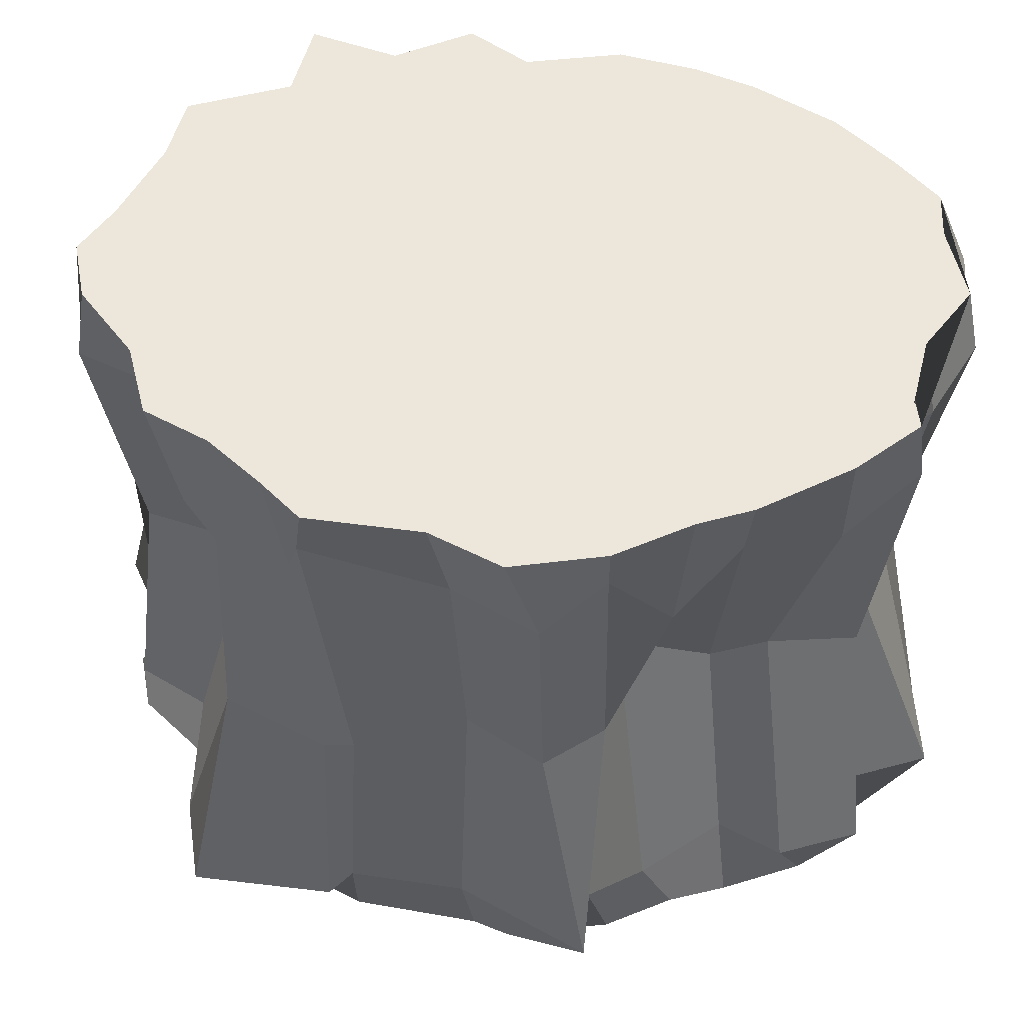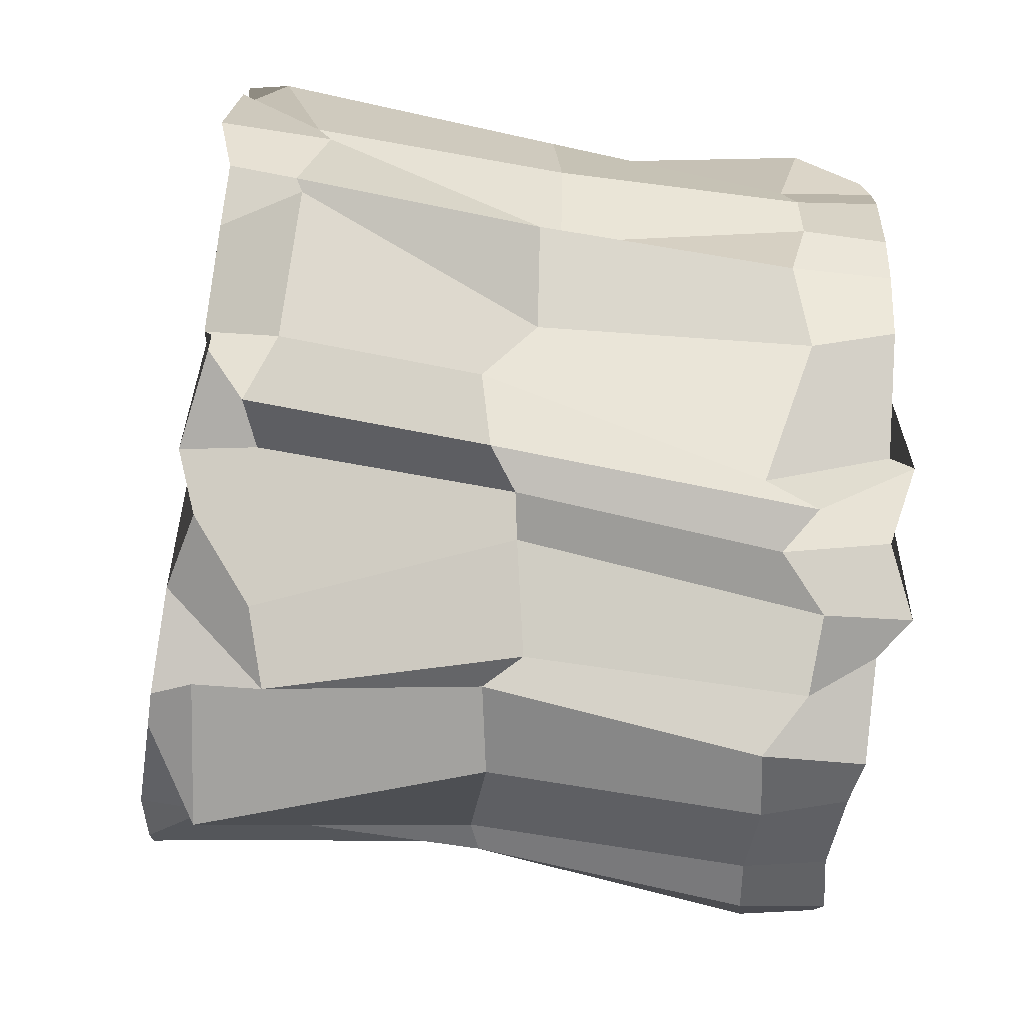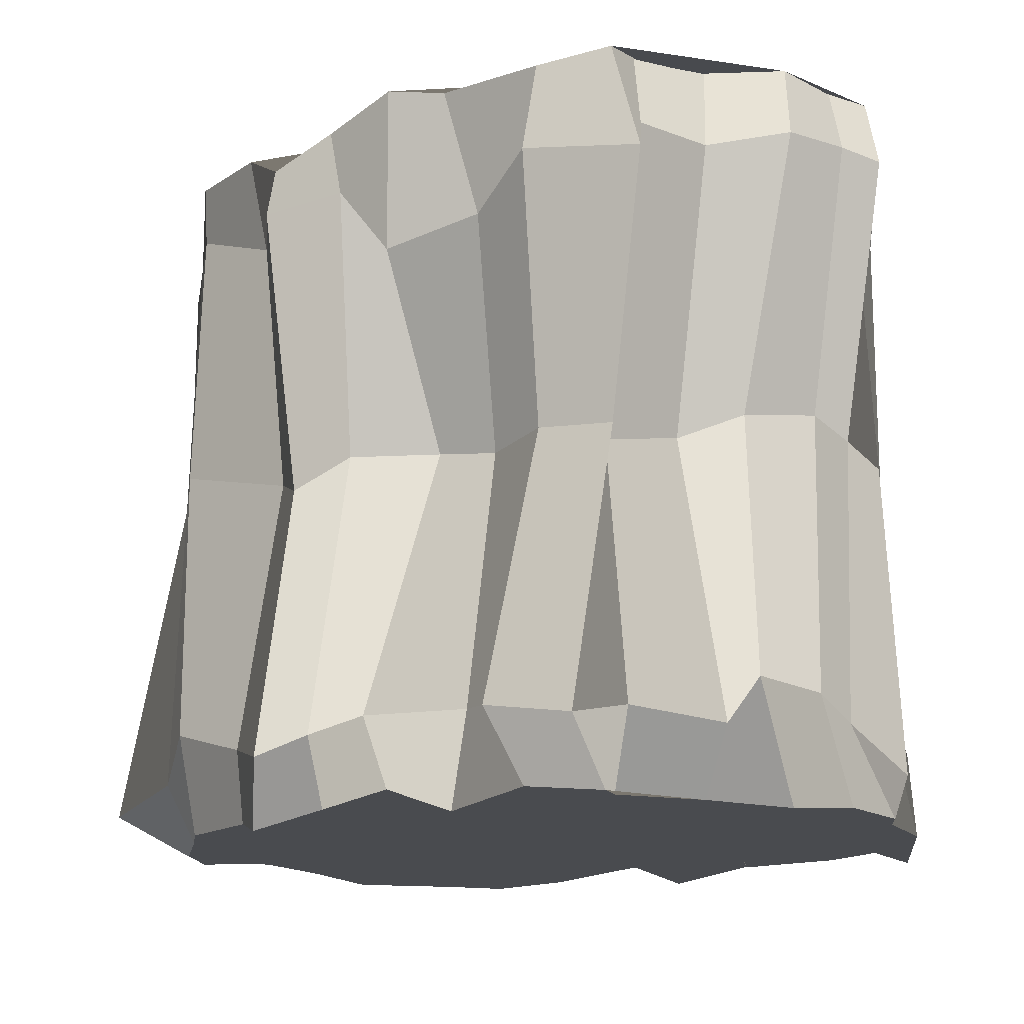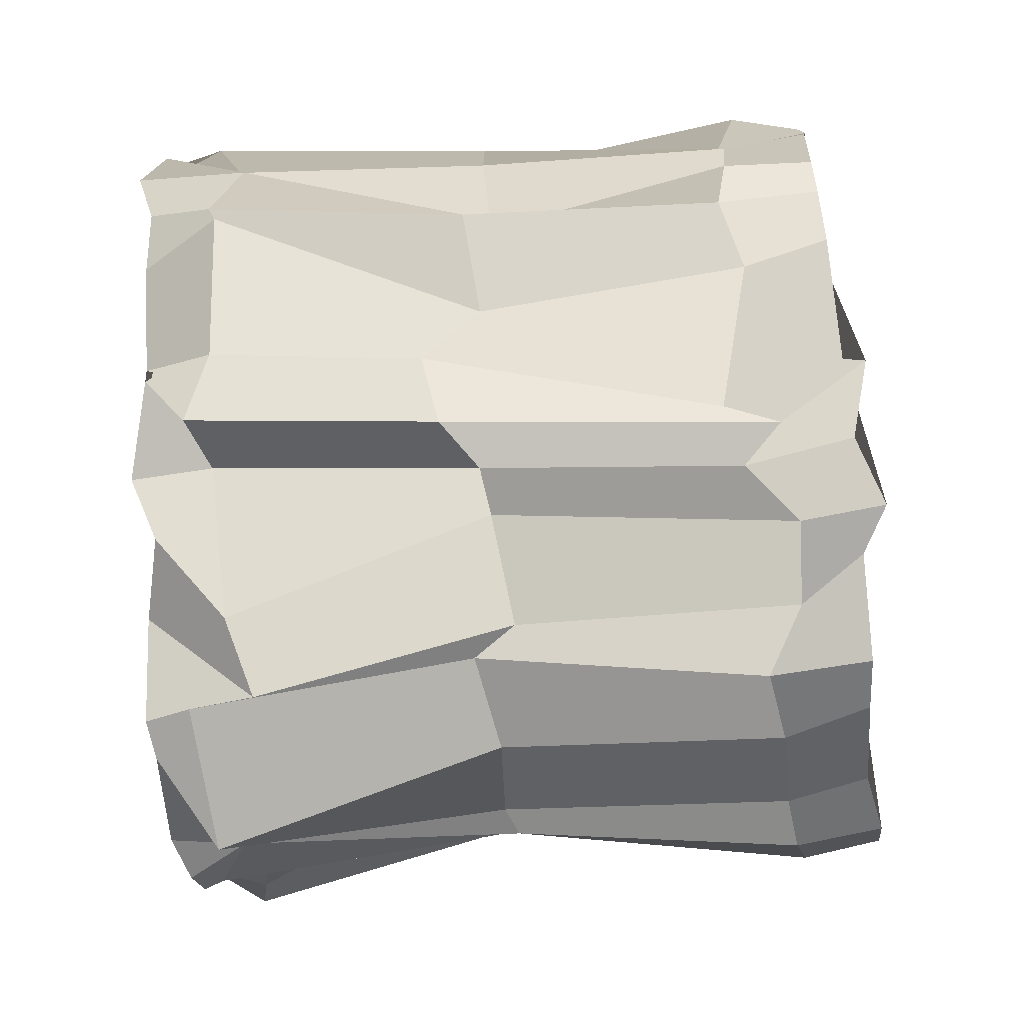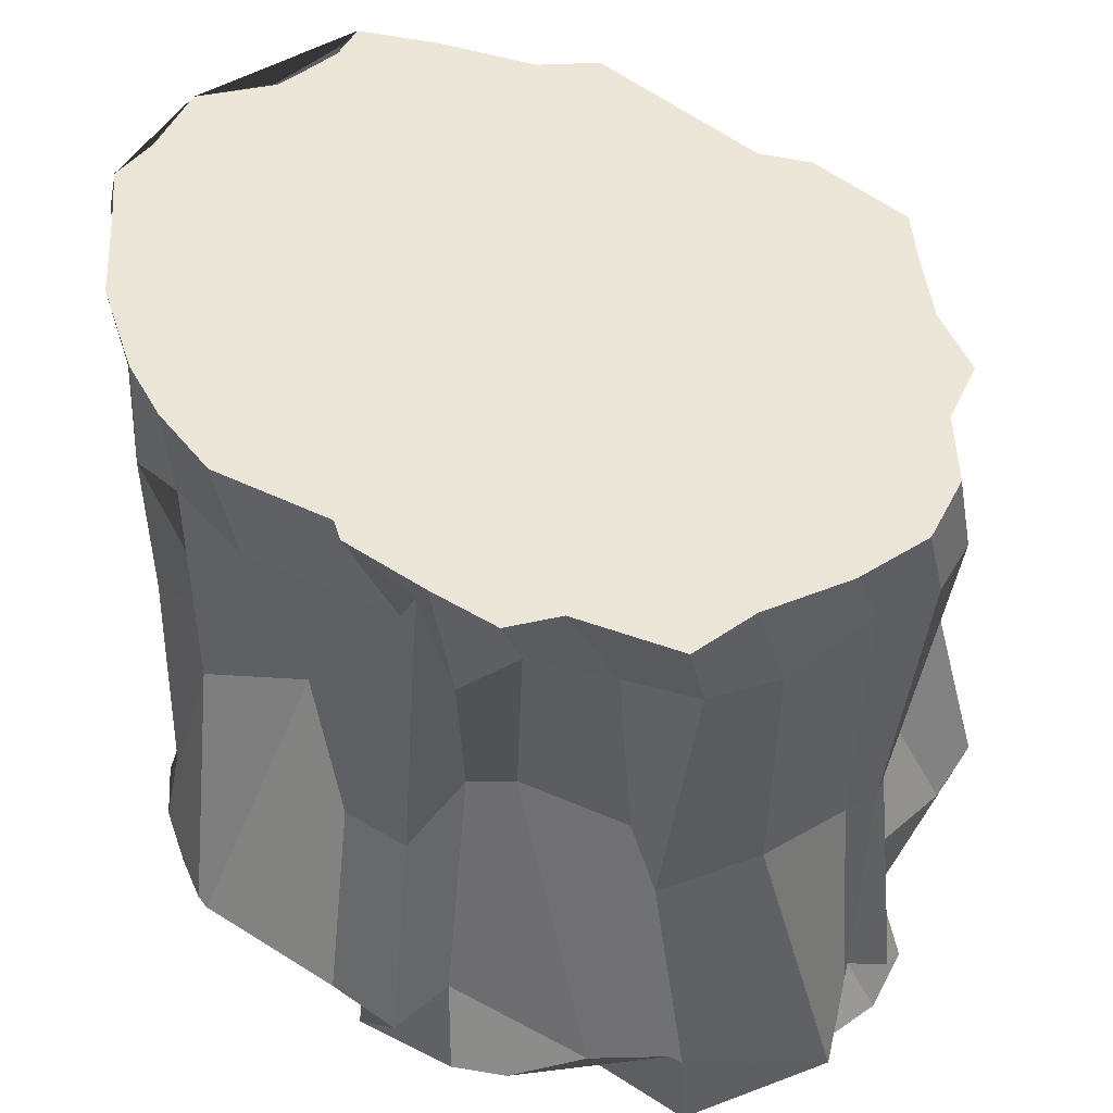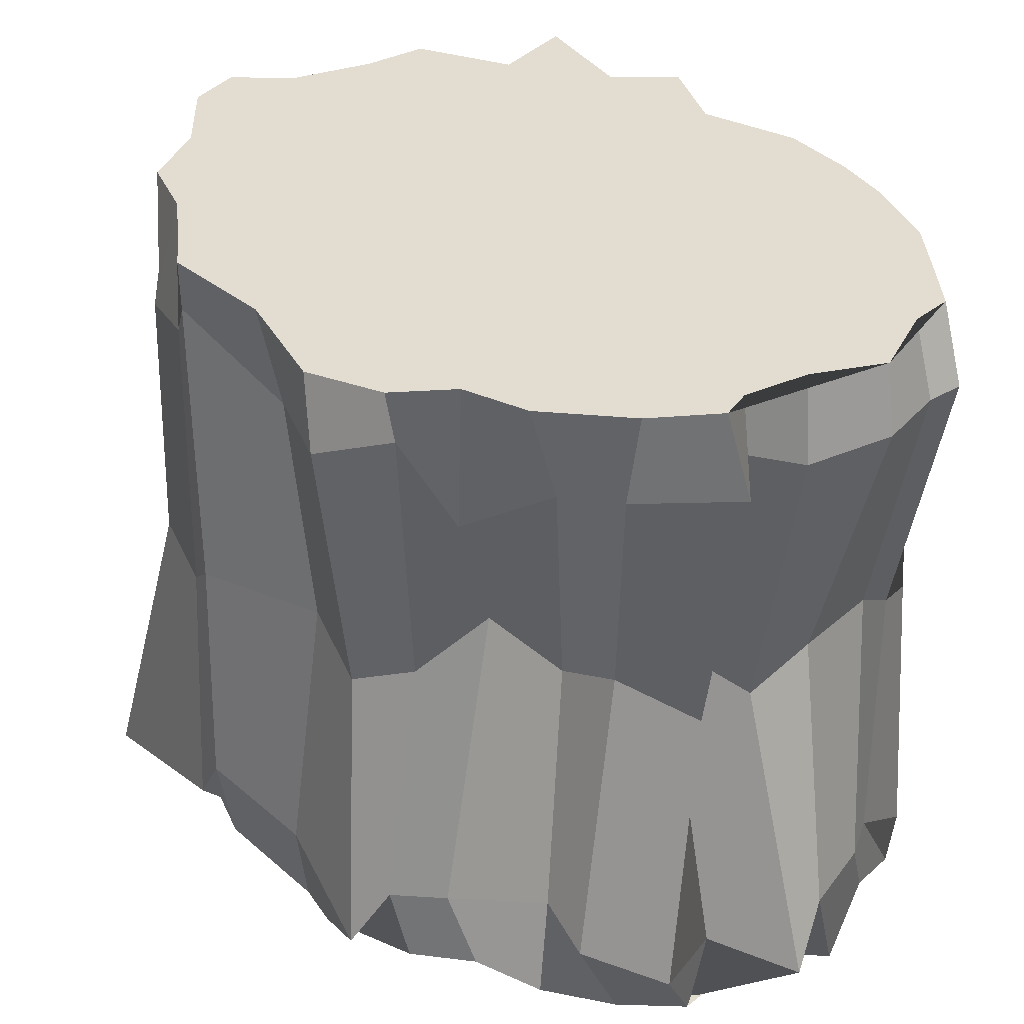
<metadata>
{"format":"obj","ext":"obj","renderer":"f3d","projection":"perspective","resolution":1024,"background":"white","views":[{"elev":52.9,"azim":-56.2,"up":"+Y"},{"elev":-57.3,"azim":80.5,"up":"+Z"},{"elev":-14.0,"azim":-3.8,"up":"+Y"},{"elev":-63.2,"azim":93.5,"up":"+Z"},{"elev":49.8,"azim":161.6,"up":"+Y"},{"elev":34.4,"azim":-17.8,"up":"+Y"}]}
</metadata>
<code>
o CliffBase1_Cylinder
v 0.4556 0.2846 0.1642
v 0.45 -0.03841 0.171
v 0.4205 0.2841 0.1618
v 0.4157 -0.03417 0.1614
v 0.3882 0.2872 0.1734
v 0.3765 -0.03474 0.1792
v 0.3777 0.2862 0.1822
v 0.3722 -0.03383 0.1856
v 0.3466 0.2819 0.1692
v 0.3404 -0.03137 0.1765
v 0.308 0.2783 0.145
v 0.3126 -0.03824 0.1504
v 0.2837 0.2846 0.1305
v 0.2863 -0.02727 0.1343
v 0.2584 0.2735 0.1064
v 0.2599 -0.03323 0.1138
v 0.2329 0.2682 0.07168
v 0.2299 -0.03759 0.07437
v 0.2202 0.2842 0.04244
v 0.2247 -0.03272 0.05853
v 0.1965 0.2866 -0.003212
v 0.201 -0.03132 0.004518
v 0.2021 0.2864 -0.02782
v 0.1992 -0.03165 -0.02226
v 0.2076 0.286 -0.05831
v 0.1945 -0.03325 -0.06402
v 0.2053 0.2863 -0.0904
v 0.201 -0.03399 -0.09256
v 0.2261 0.2895 -0.1137
v 0.2265 -0.03081 -0.1148
v 0.2371 0.2931 -0.1482
v 0.233 -0.02736 -0.1542
v 0.258 0.2915 -0.1687
v 0.2542 -0.02897 -0.1748
v 0.2888 0.2844 -0.1731
v 0.2802 -0.03421 -0.1816
v 0.329 0.2848 -0.1771
v 0.3272 -0.03459 -0.1861
v 0.3588 0.2846 -0.1872
v 0.3542 -0.0342 -0.1984
v 0.3954 0.2843 -0.156
v 0.3829 -0.03458 -0.1584
v 0.4218 0.2937 -0.1613
v 0.4228 -0.02655 -0.1582
v 0.4393 0.2837 -0.1283
v 0.4435 -0.03687 -0.1402
v 0.4645 0.2919 -0.1019
v 0.4766 -0.03078 -0.1082
v 0.4598 0.2833 -0.08765
v 0.4703 -0.03457 -0.08134
v 0.5007 0.2813 -0.04278
v 0.5067 -0.03456 -0.0471
v 0.5121 0.281 -0.008607
v 0.5204 -0.03493 -0.01233
v 0.517 0.281 0.02013
v 0.531 -0.04204 0.009809
v 0.5168 0.2821 0.06318
v 0.5249 -0.03585 0.05927
v 0.5056 0.2865 0.09881
v 0.5072 -0.03451 0.09061
v 0.4985 0.2853 0.1266
v 0.5024 -0.03575 0.1191
v 0.4797 0.2863 0.1382
v 0.4818 -0.03314 0.1338
v 0.4563 0.2533 0.1713
v 0.4192 0.2463 0.1711
v 0.3915 0.2564 0.1703
v 0.3898 0.2417 0.1823
v 0.3405 0.2431 0.1706
v 0.3234 0.2266 0.1341
v 0.2839 0.213 0.1237
v 0.263 0.2465 0.1035
v 0.2299 0.2398 0.09106
v 0.2288 0.2386 0.04711
v 0.1976 0.2608 -0.007563
v 0.1959 0.2484 -0.01108
v 0.1921 0.243 -0.04683
v 0.1987 0.2481 -0.06871
v 0.2408 0.252 -0.1064
v 0.2316 0.2578 -0.1512
v 0.2481 0.253 -0.1647
v 0.2738 0.249 -0.1659
v 0.3179 0.2464 -0.1813
v 0.3477 0.2404 -0.1768
v 0.3787 0.2556 -0.169
v 0.4102 0.2574 -0.1497
v 0.4333 0.234 -0.1384
v 0.4387 0.2533 -0.1065
v 0.4419 0.2284 -0.09327
v 0.4942 0.2421 -0.05452
v 0.5092 0.234 -0.007554
v 0.5215 0.2382 0.008764
v 0.5132 0.242 0.05915
v 0.4976 0.2411 0.1013
v 0.5007 0.2521 0.1425
v 0.4823 0.2545 0.1524
v 0.4372 0.1331 0.1475
v 0.4069 0.1197 0.1564
v 0.3799 0.1283 0.1231
v 0.3781 0.1221 0.1709
v 0.3495 0.1281 0.1394
v 0.3323 0.1221 0.119
v 0.3096 0.1308 0.08298
v 0.2694 0.1237 0.1017
v 0.2447 0.1125 0.08442
v 0.239 0.1244 0.04684
v 0.1944 0.135 0.0164
v 0.1925 0.1229 0.000712
v 0.1905 0.1178 -0.05323
v 0.2429 0.1193 -0.06319
v 0.2632 0.1259 -0.09473
v 0.2522 0.122 -0.1476
v 0.263 0.1241 -0.165
v 0.2754 0.1183 -0.1633
v 0.3159 0.1191 -0.1738
v 0.3614 0.11 -0.171
v 0.3648 0.1282 -0.149
v 0.4 0.1194 -0.1072
v 0.4197 0.1153 -0.09786
v 0.45 0.09889 -0.1102
v 0.4686 0.09171 -0.08049
v 0.4683 0.1179 -0.02697
v 0.5097 0.1121 -0.005132
v 0.4953 0.1251 0.01116
v 0.5179 0.122 0.04109
v 0.5035 0.1212 0.1059
v 0.4865 0.1289 0.123
v 0.4707 0.1382 0.131
v 0.4355 0.01314 0.1845
v 0.4189 -0.009352 0.2036
v 0.3822 0.001552 0.1807
v 0.358 -0.004392 0.1973
v 0.3239 0.00199 0.1727
v 0.3193 0.005787 0.1403
v 0.2763 0.005431 0.123
v 0.253 -0.000396 0.1064
v 0.2308 -0.01193 0.1186
v 0.2213 0.00087 0.05374
v 0.193 0.01397 0.009492
v 0.1874 -0.007481 -0.001713
v 0.1604 -0.01457 -0.06446
v 0.1882 -0.008794 -0.08935
v 0.2359 0.002045 -0.1163
v 0.2436 -0.01645 -0.1634
v 0.2646 -0.003746 -0.1645
v 0.2665 -0.01188 -0.1671
v 0.2902 -0.008699 -0.206
v 0.3488 -0.01793 -0.181
v 0.3604 0.013 -0.1929
v 0.3918 0.002329 -0.1769
v 0.4373 -0.003862 -0.1193
v 0.4652 -0.01287 -0.1271
v 0.4865 -0.001143 -0.1047
v 0.5296 -9.8e-05 -0.0475
v 0.5316 -0.0035 -0.03864
v 0.5346 0.009286 0.0019
v 0.5228 0.002856 0.03676
v 0.5101 -0.0161 0.1121
v 0.4823 0.002848 0.131
v 0.465 0.0111 0.1576
v 0.3829 0.1283 0.1212
v 0.3108 0.1308 0.08622
v 0.2455 0.1193 -0.06275
f 129 130 4 2
f 130 131 6 4
f 131 132 8 6
f 132 133 10 8
f 133 134 12 10
f 134 135 14 12
f 135 136 16 14
f 136 137 18 16
f 137 138 20 18
f 138 139 22 20
f 139 140 24 22
f 140 141 26 24
f 141 142 28 26
f 142 143 30 28
f 143 144 32 30
f 144 145 34 32
f 145 146 36 34
f 146 147 38 36
f 147 148 40 38
f 148 149 42 40
f 149 150 44 42
f 150 151 46 44
f 151 152 48 46
f 152 153 50 48
f 153 154 52 50
f 154 155 54 52
f 155 156 56 54
f 156 157 58 56
f 157 158 60 58
f 158 159 62 60
f 4 6 8 10 12 14 16 18 20 22 24 26 28 30 32 34 36 38 40 42 44 46 48 50 52 54 56 58 60 62 64 2
f 159 160 64 62
f 160 129 2 64
f 1 63 61 59 57 55 53 51 49 47 45 43 41 39 37 35 33 31 29 27 25 23 21 19 17 15 13 11 9 7 5 3
f 63 1 65 96
f 61 63 96 95
f 59 61 95 94
f 57 59 94 93
f 55 57 93 92
f 53 55 92 91
f 51 53 91 90
f 49 51 90 89
f 47 49 89 88
f 45 47 88 87
f 43 45 87 86
f 41 43 86 85
f 39 41 85 84
f 37 39 84 83
f 35 37 83 82
f 33 35 82 81
f 31 33 81 80
f 29 31 80 79
f 27 29 79 78
f 25 27 78 77
f 23 25 77 76
f 21 23 76 75
f 19 21 75 74
f 17 19 74 73
f 15 17 73 72
f 13 15 72 71
f 11 13 71 70
f 9 11 70 69
f 7 9 69 68
f 5 7 68 67
f 3 5 67 66
f 1 3 66 65
f 96 65 97 128
f 95 96 128 127
f 94 95 127 126
f 93 94 126 125
f 92 93 125 124
f 91 92 124 123
f 90 91 123 122
f 89 90 122 121
f 88 89 121 120
f 87 88 120 119
f 86 87 119 118
f 85 86 118 117
f 84 85 117 116
f 83 84 116 115
f 82 83 115 114
f 81 82 114 113
f 80 81 113 112
f 79 80 112 111
f 78 79 111 110
f 77 78 110 109
f 76 77 109 108
f 75 76 108 107
f 74 75 107 106
f 73 74 106 105
f 72 73 105 104
f 71 72 104 103
f 70 71 103 102
f 69 70 102 101
f 68 69 101 100
f 67 68 100 99
f 66 67 99 98
f 65 66 98 97
f 128 97 129 160
f 127 128 160 159
f 126 127 159 158
f 125 126 158 157
f 124 125 157 156
f 123 124 156 155
f 122 123 155 154
f 121 122 154 153
f 120 121 153 152
f 119 120 152 151
f 118 119 151 150
f 117 118 150 149
f 116 117 149 148
f 115 116 148 147
f 114 115 147 146
f 113 114 146 145
f 112 113 145 144
f 111 112 144 143
f 110 111 143 142
f 109 110 142 141
f 108 109 141 140
f 107 108 140 139
f 106 107 139 138
f 105 106 138 137
f 104 105 137 136
f 103 104 136 135
f 102 103 135 134
f 101 102 134 133
f 100 101 133 132
f 99 100 132 131
f 98 99 131 130
f 97 98 130 129

</code>
